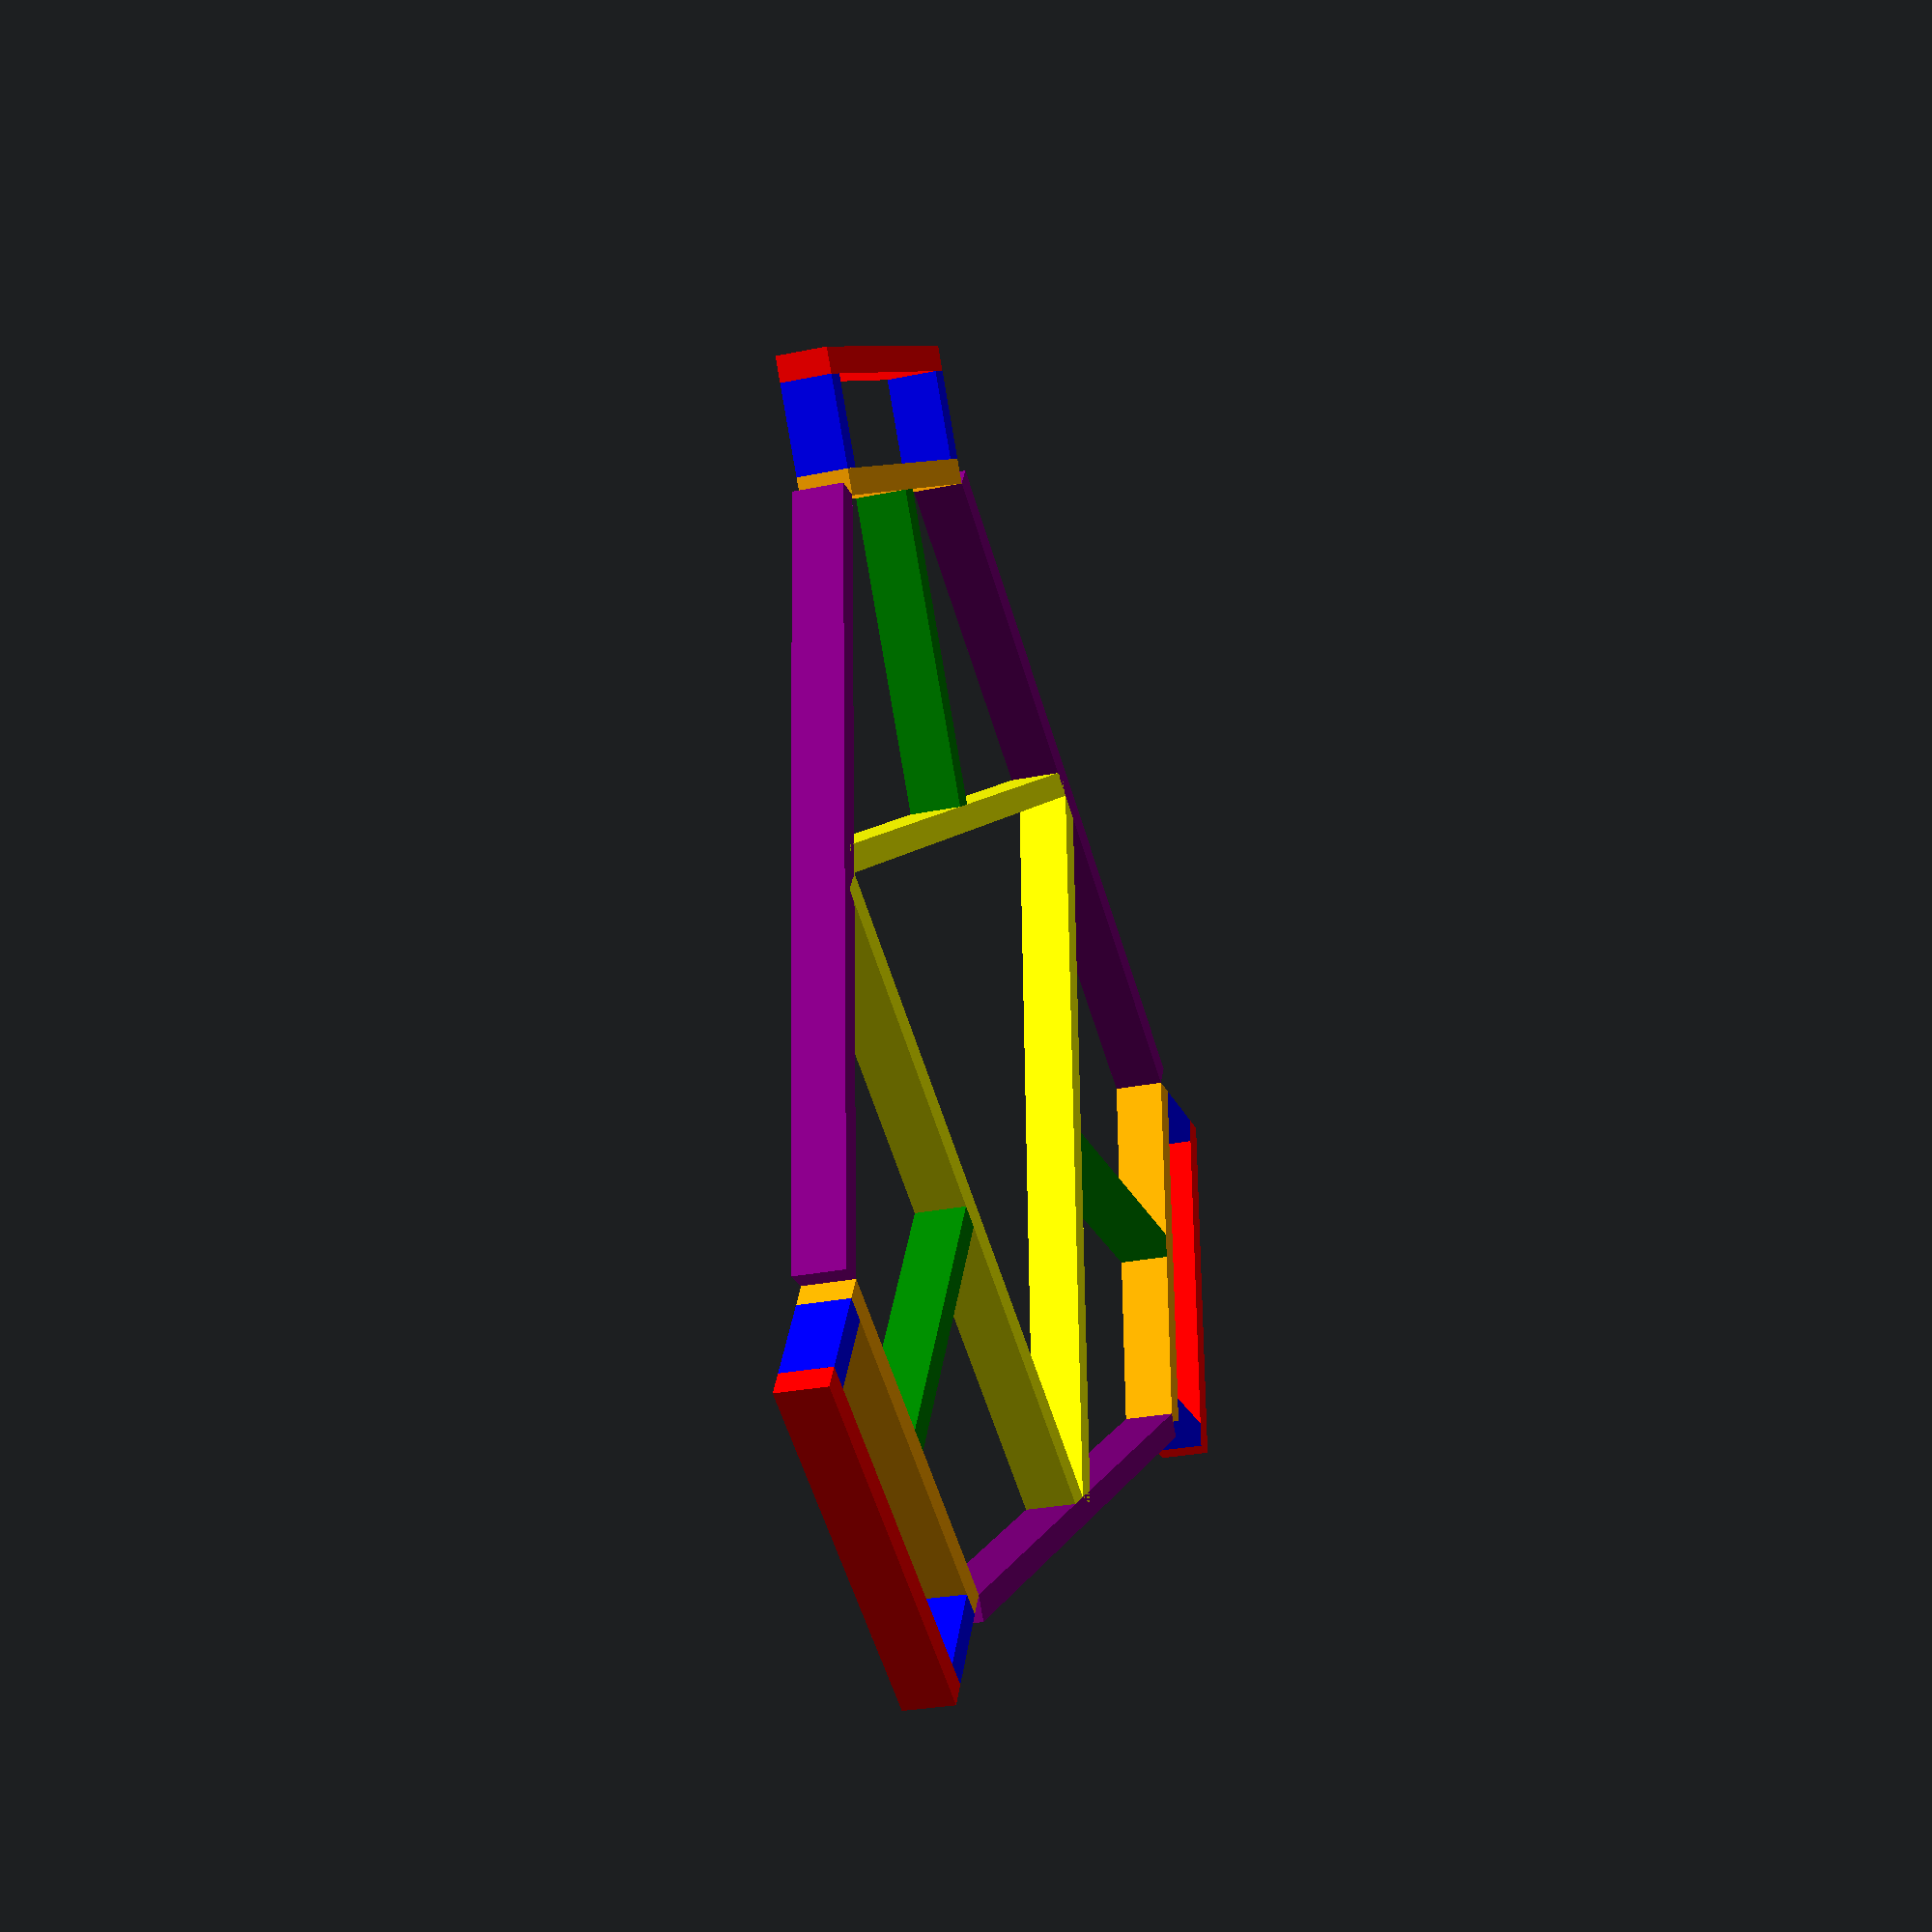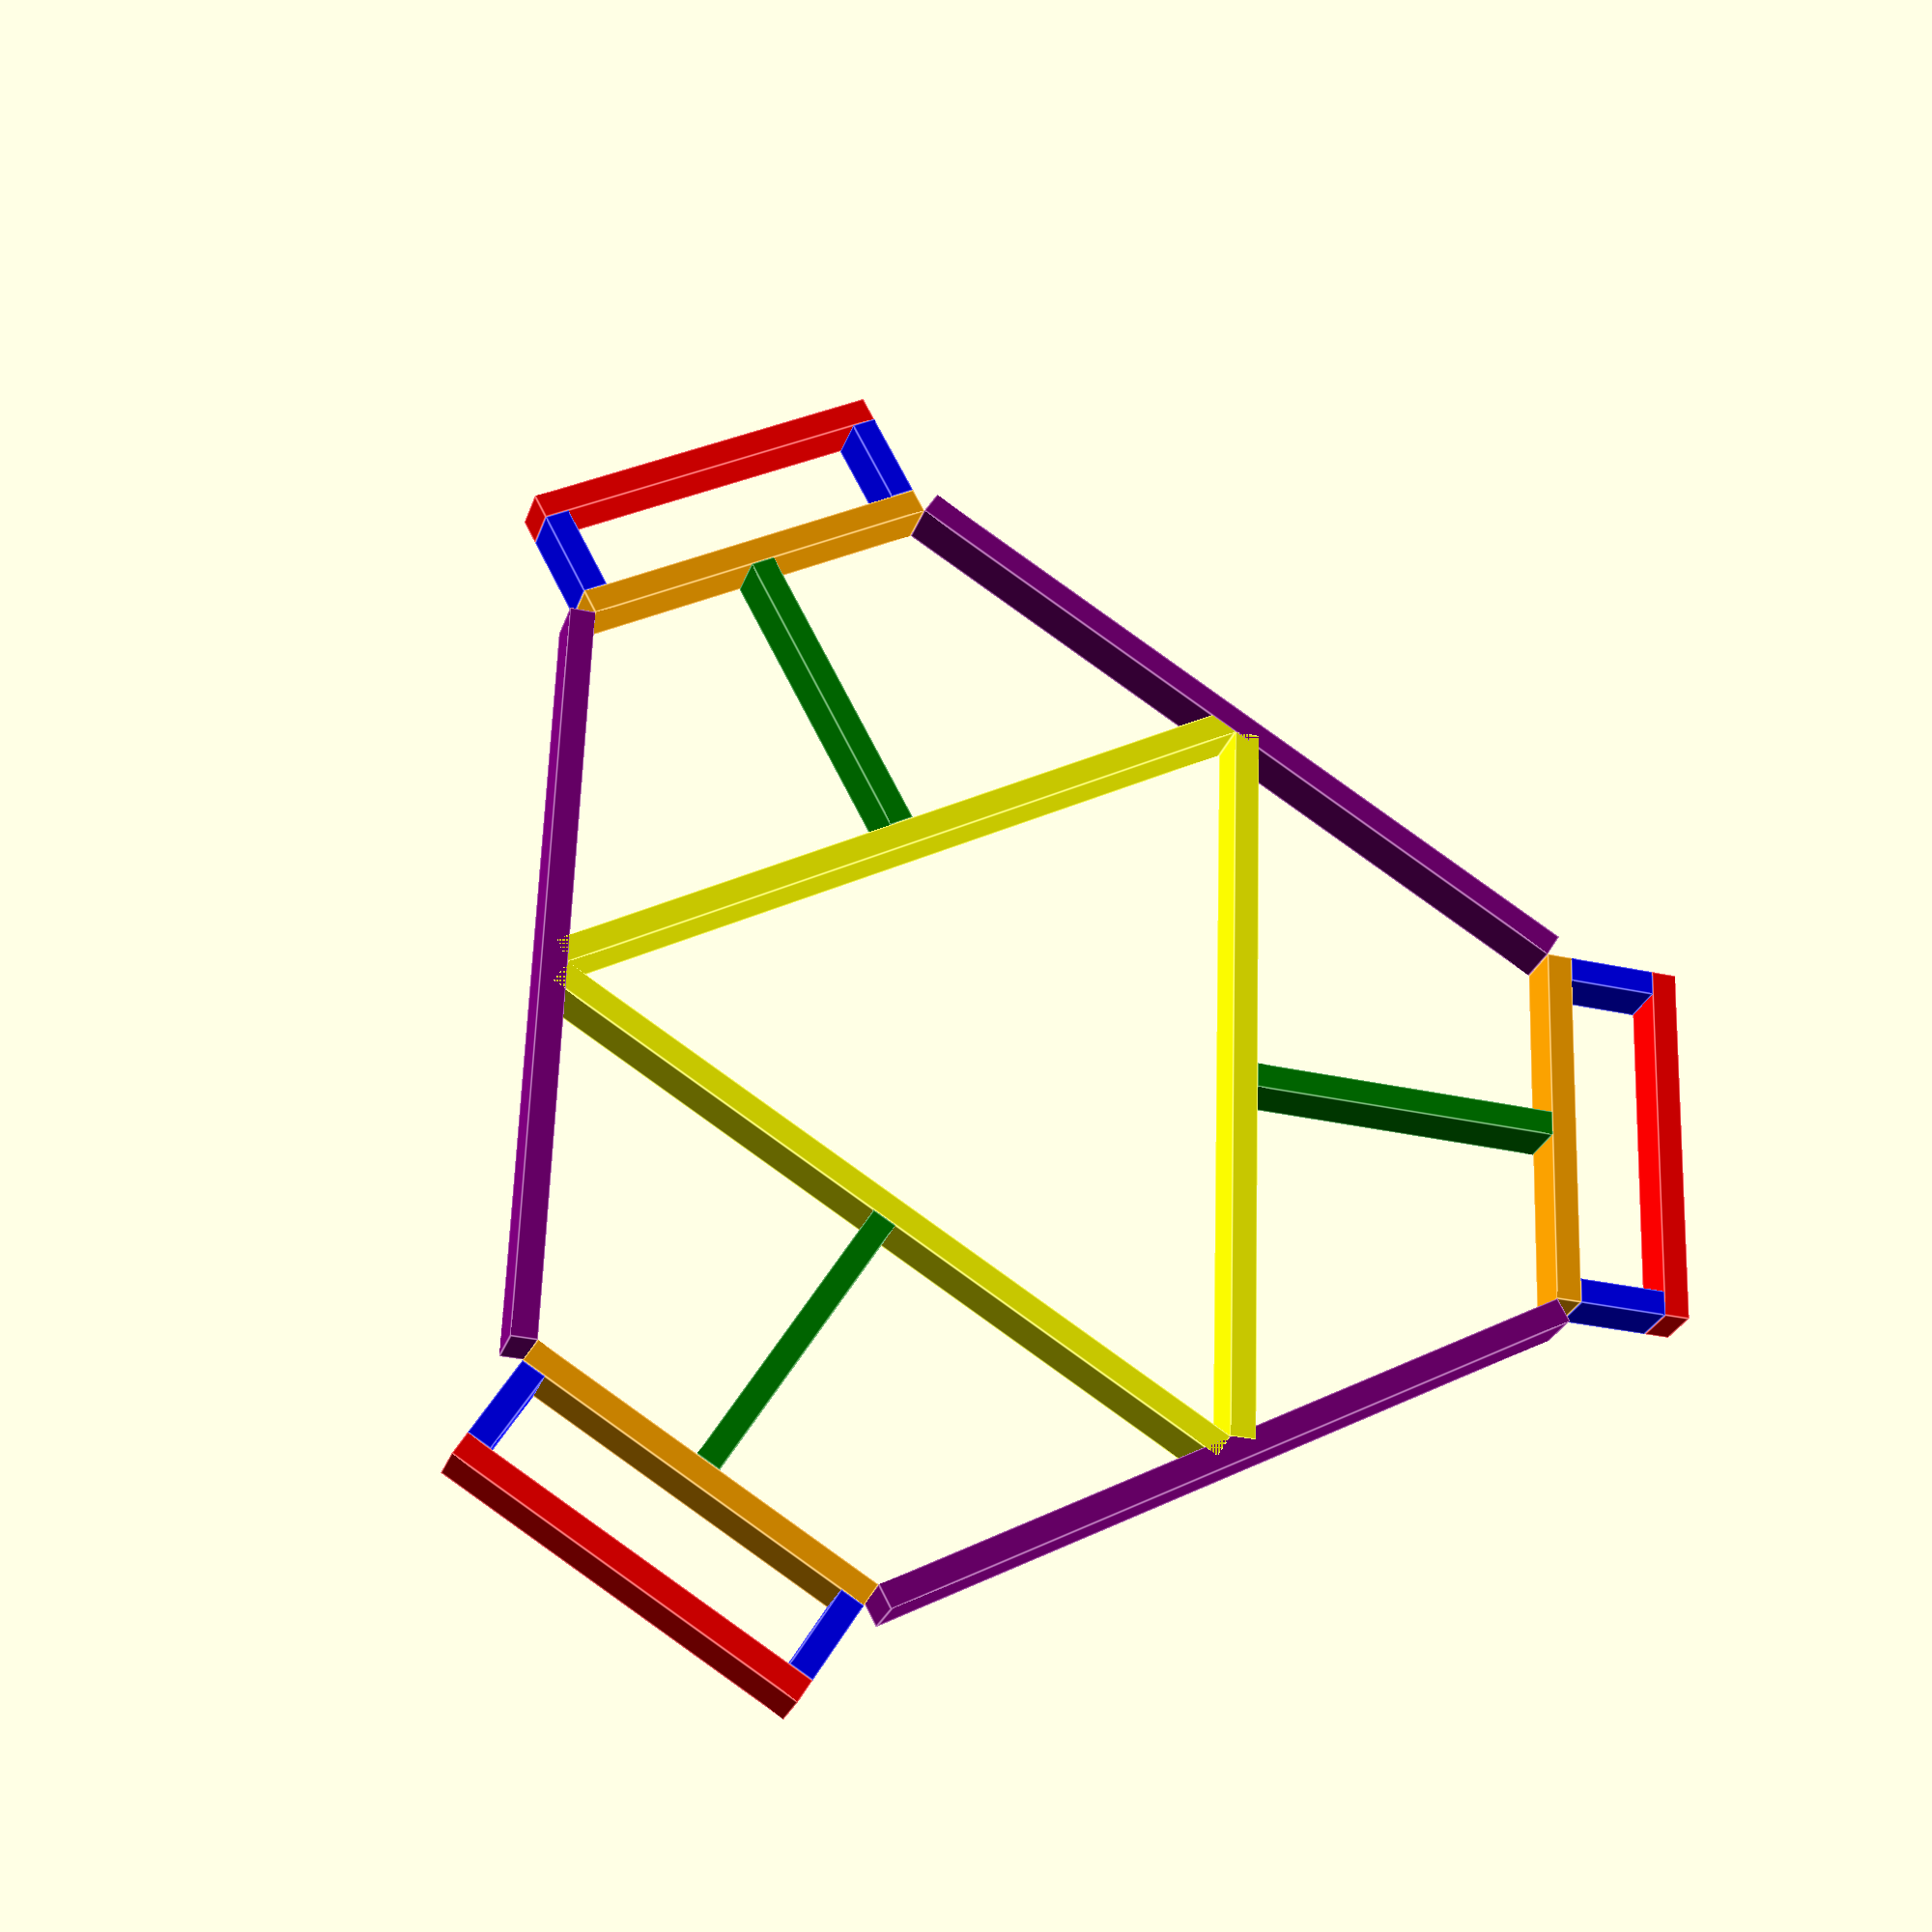
<openscad>
// Generated by SolidPython 1.1.3 on 2023-10-16 15:29:26
$fn = 48;


union() {
	union() {
		color(alpha = 1.0000000000, c = "Red") {
			translate(v = [ 0.,54., 0.]) {
				rotate(a = [0, 0, -0.0000000000]) {
					cube(center = true, size = [30, 2, 4]);
				}
			}
		}
	}
	union() {
		color(alpha = 1.0000000000, c = "Orange") {
			translate(v = [ 0.,45., 0.]) {
				rotate(a = [0, 0, -0.0000000000]) {
					cube(center = true, size = [30, 2, 4]);
				}
			}
		}
	}
	union() {
		color(alpha = 1.0000000000, c = "Yellow") {
			translate(v = [ 0.        ,18.49519053, 0.        ]) {
				rotate(a = [0, 0, -0.0000000000]) {
					cube(center = true, size = [60.605117766515306, 2, 4]);
				}
			}
		}
	}
	union() {
		color(alpha = 1.0000000000, c = "Green") {
			translate(v = [ 0.        ,31.74759526, 0.        ]) {
				rotate(a = [0, 0, 90.0000000000]) {
					cube(center = true, size = [24.504809471616706, 2, 4]);
				}
			}
		}
	}
	union() {
		color(alpha = 1.0000000000, c = "Blue") {
			translate(v = [-14. , 49.5,  0. ]) {
				rotate(a = [0, 0, 90.0000000000]) {
					cube(center = true, size = [7, 2, 4]);
				}
			}
		}
	}
	union() {
		color(alpha = 1.0000000000, c = "Blue") {
			translate(v = [14. ,49.5, 0. ]) {
				rotate(a = [0, 0, 90.0000000000]) {
					cube(center = true, size = [7, 2, 4]);
				}
			}
		}
	}
	union() {
		color(alpha = 1.0000000000, c = "Purple") {
			translate(v = [31.16858429,17.99519053, 0.        ]) {
				rotate(a = [0, 0, -60.0000000000]) {
					cube(center = true, size = [61.2102355330306, 2, 4]);
				}
			}
		}
	}
	union() {
		color(alpha = 1.0000000000, c = "Red") {
			translate(v = [ 46.7653718,-27.       ,  0.       ]) {
				rotate(a = [0, 0, -120.0000000000]) {
					cube(center = true, size = [30, 2, 4]);
				}
			}
		}
	}
	union() {
		color(alpha = 1.0000000000, c = "Orange") {
			translate(v = [ 38.97114317,-22.5       ,  0.        ]) {
				rotate(a = [0, 0, -120.0000000000]) {
					cube(center = true, size = [30, 2, 4]);
				}
			}
		}
	}
	union() {
		color(alpha = 1.0000000000, c = "Yellow") {
			translate(v = [16.01730485,-9.24759526, 0.        ]) {
				rotate(a = [0, 0, -120.0000000000]) {
					cube(center = true, size = [60.605117766515306, 2, 4]);
				}
			}
		}
	}
	union() {
		color(alpha = 1.0000000000, c = "Green") {
			translate(v = [ 27.49422401,-15.87379763,  0.        ]) {
				rotate(a = [0, 0, -30.0000000000]) {
					cube(center = true, size = [24.504809471616706, 2, 4]);
				}
			}
		}
	}
	union() {
		color(alpha = 1.0000000000, c = "Blue") {
			translate(v = [ 49.86825749,-12.62564435,  0.        ]) {
				rotate(a = [0, 0, -30.0000000000]) {
					cube(center = true, size = [7, 2, 4]);
				}
			}
		}
	}
	union() {
		color(alpha = 1.0000000000, c = "Blue") {
			translate(v = [ 35.86825749,-36.87435565,  0.        ]) {
				rotate(a = [0, 0, -30.0000000000]) {
					cube(center = true, size = [7, 2, 4]);
				}
			}
		}
	}
	union() {
		color(alpha = 1.0000000000, c = "Purple") {
			translate(v = [ 4.40755050e-15,-3.59903811e+01, 0.00000000e+00]) {
				rotate(a = [0, 0, -180.0000000000]) {
					cube(center = true, size = [61.2102355330306, 2, 4]);
				}
			}
		}
	}
	union() {
		color(alpha = 1.0000000000, c = "Red") {
			translate(v = [-46.7653718,-27.       ,  0.       ]) {
				rotate(a = [0, 0, -240.0000000000]) {
					cube(center = true, size = [30, 2, 4]);
				}
			}
		}
	}
	union() {
		color(alpha = 1.0000000000, c = "Orange") {
			translate(v = [-38.97114317,-22.5       ,  0.        ]) {
				rotate(a = [0, 0, -240.0000000000]) {
					cube(center = true, size = [30, 2, 4]);
				}
			}
		}
	}
	union() {
		color(alpha = 1.0000000000, c = "Yellow") {
			translate(v = [-16.01730485, -9.24759526,  0.        ]) {
				rotate(a = [0, 0, -240.0000000000]) {
					cube(center = true, size = [60.605117766515306, 2, 4]);
				}
			}
		}
	}
	union() {
		color(alpha = 1.0000000000, c = "Green") {
			translate(v = [-27.49422401,-15.87379763,  0.        ]) {
				rotate(a = [0, 0, -150.0000000000]) {
					cube(center = true, size = [24.504809471616706, 2, 4]);
				}
			}
		}
	}
	union() {
		color(alpha = 1.0000000000, c = "Blue") {
			translate(v = [-35.86825749,-36.87435565,  0.        ]) {
				rotate(a = [0, 0, -150.0000000000]) {
					cube(center = true, size = [7, 2, 4]);
				}
			}
		}
	}
	union() {
		color(alpha = 1.0000000000, c = "Blue") {
			translate(v = [-49.86825749,-12.62564435,  0.        ]) {
				rotate(a = [0, 0, -150.0000000000]) {
					cube(center = true, size = [7, 2, 4]);
				}
			}
		}
	}
	union() {
		color(alpha = 1.0000000000, c = "Purple") {
			translate(v = [-31.16858429, 17.99519053,  0.        ]) {
				rotate(a = [0, 0, -300.0000000000]) {
					cube(center = true, size = [61.2102355330306, 2, 4]);
				}
			}
		}
	}
}
/***********************************************
*********      SolidPython code:      **********
************************************************
 
#! /usr/bin/env python3
import sys
import numpy as np
from solid import scad_render_to_file
from solid.objects import cube, translate, union, rotate, color

SEGMENTS = 48

radial_vector0 = np.array([ 31., -19., 0.])
radial_vector0 /= np.linalg.norm(radial_vector0)
radial_vector1 = np.array([-31., -19., 0.])
radial_vector1 /= np.linalg.norm(radial_vector1)

side_count = 3
step_angle = 360/side_count
step_angle_rad = np.deg2rad(step_angle)
rad_size = 30 # Length from center to outer wheel
piece_width = 2 # cm
hpw = piece_width*.5

wheel_gap = 9
ctiw = 44 # Center to inner wheel support
ctow = wheel_gap+ctiw # Center to outer wheel support
wsl = 30 # Wheel support length

p1 = np.array([wsl*.5, ctiw, 0.])
p2 = np.array([np.sin(step_angle_rad), np.cos(step_angle_rad), 0.]) * ctiw - np.array([np.sin(step_angle_rad+np.pi*.5), np.cos(step_angle_rad+np.pi*.5), 0.]) * wsl*.5
boll = np.linalg.norm(p1-p2) # Big outer lines length
bolr = np.linalg.norm((p1+p2)*.5)# Big outer lines rad length

# Circular inner support
p3 = (p1+p2)*.5
p2 = np.array([-np.sin(step_angle_rad), np.cos(step_angle_rad), 0.]) * ctiw - np.array([-np.sin(step_angle_rad+np.pi*.5), np.cos(step_angle_rad+np.pi*.5), 0.]) * wsl*.5
p1 = np.array([-wsl*.5, ctiw, 0.])
p4 = (p1+p2)*.5
cil = np.linalg.norm(p3-p4) # Big outer lines length
cir = np.linalg.norm((p3+p4)*.5)# Big outer lines rad length

# Radial connections
p1 = np.array([0, ctiw, 0.])
p2 = (p4+p3)*.5
rcl = np.linalg.norm(p1-p2) - piece_width
rcr = np.linalg.norm((p1+p2)*.5)

# Wheel side support
wssl = wheel_gap - piece_width

def rotate_vec(vec, angle):
    angle = np.deg2rad(angle)
    new_vec = np.copy(vec)
    new_vec[0] = vec[0] * np.cos(angle) - vec[1] * np.sin(angle)
    new_vec[1] = vec[0] * np.sin(angle) + vec[1] * np.cos(angle)
    return new_vec

def basic_geometry():

    shapes = []
    for i in range(side_count):
        dir_vector = np.array([np.sin(i*step_angle_rad), np.cos(i*step_angle_rad), 0.])
        rot = -step_angle*i
        outer_wheel_support = union()(
                                color("Red")(
                                    translate(dir_vector*(ctow+hpw))(
                                        rotate((0, 0, rot))(
                                            cube([wsl, 2, 4], center=True)))))
        shapes.append(outer_wheel_support)
        inner_wheel_support = union()(
                                color("Orange")(
                                    translate(dir_vector*(ctiw+hpw))(
                                        rotate((0, 0, rot))(
                                            cube([wsl, 2, 4], center=True)))))
        shapes.append(inner_wheel_support)

        inner_circle = union()(
                            color("Yellow")(
                                translate(dir_vector*(cir+hpw))(
                                    rotate((0, 0, rot))(
                                        cube([cil, 2, 4], center=True)))))
        shapes.append(inner_circle)

        radial_support = union()(
                            color("Green")(
                                translate(dir_vector*(rcr+hpw))(
                                    rotate((0, 0, rot+90))(
                                        cube([rcl, 2, 4], center=True)))))
        shapes.append(radial_support)

        print(rot)

        wheel_side_support_l = union()(
                                    color("Blue")(
                                        translate(dir_vector*(ctiw+hpw)+rotate_vec(np.array([-wsl*.5+hpw, wheel_gap*.5, 0.]), rot))(
                                            rotate((0, 0, rot+90))(
                                                cube([wssl, 2, 4], center=True)))))
        wheel_side_support_r = union()(
                                    color("Blue")(
                                        translate(dir_vector*(ctiw+hpw)+rotate_vec(np.array([wsl*.5-hpw, wheel_gap*.5, 0.]), rot))(
                                            rotate((0, 0, rot+90))(
                                                cube([wssl, 2, 4], center=True)))))
        shapes.append(wheel_side_support_l)
        shapes.append(wheel_side_support_r)

        dir_vector = np.array([np.sin(i*step_angle_rad+step_angle_rad*.5), np.cos(i*step_angle_rad+step_angle_rad*.5), 0.])
        rot -= step_angle*.5
        big_outer_line = union()(
                            color("Purple")(
                                translate(dir_vector*(bolr+hpw))(
                                    rotate((0, 0, rot))(
                                        cube([boll, 2, 4], center=True)))))
        shapes.append(big_outer_line)

    print(f"Red:     {wsl:.1f} cm")
    print(f"Orange:  {wsl:.1f} cm")
    print(f"Yellow:  {cil:.1f} cm - angle cut")
    print(f"Green:   {rcl:.1f} cm")
    print(f"Blue:     {wssl:.1f} cm")
    print(f"Purple:  {boll:.1f} cm")

    return union()(*shapes)

if __name__ == '__main__':
    out_dir = sys.argv[1] if len(sys.argv) > 1 else None

    a = basic_geometry()

    # Adding the file_header argument as shown allows you to change
    # the detail of arcs by changing the SEGMENTS variable.  This can
    # be expensive when making lots of small curves, but is otherwise
    # useful.
    file_out = scad_render_to_file(a, out_dir=out_dir, file_header=f'$fn = {SEGMENTS};')
    print(f"{__file__}: SCAD file written to: \n{file_out}")
 
 
************************************************/

</openscad>
<views>
elev=26.5 azim=32.5 roll=108.4 proj=p view=wireframe
elev=207.2 azim=151.9 roll=196.6 proj=p view=edges
</views>
